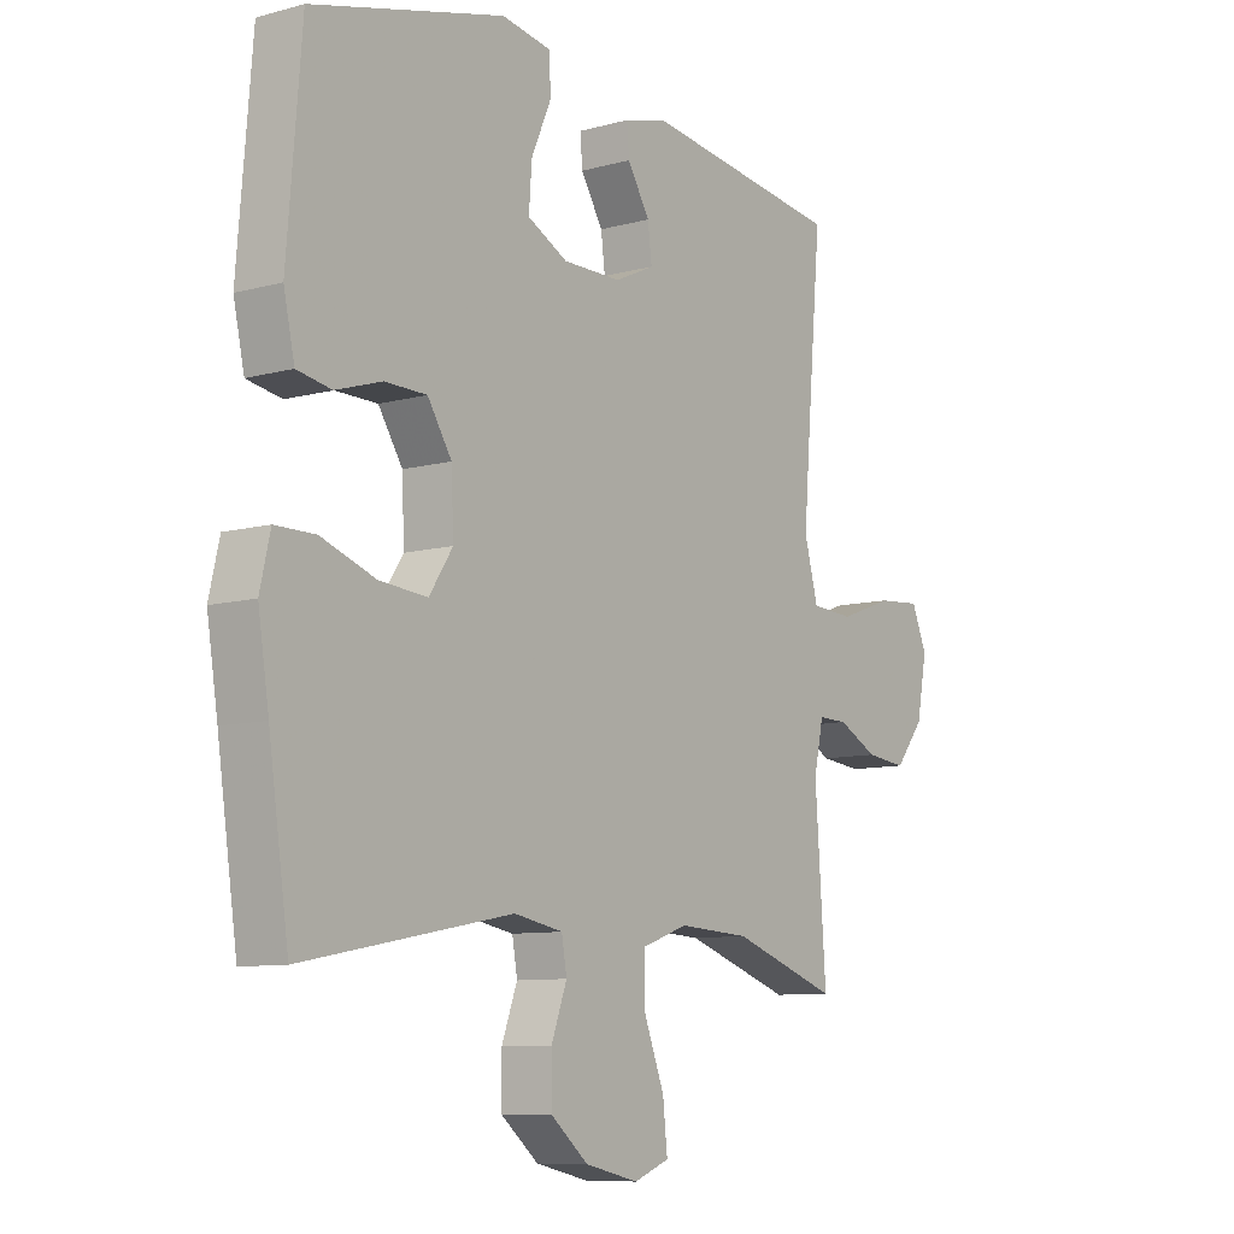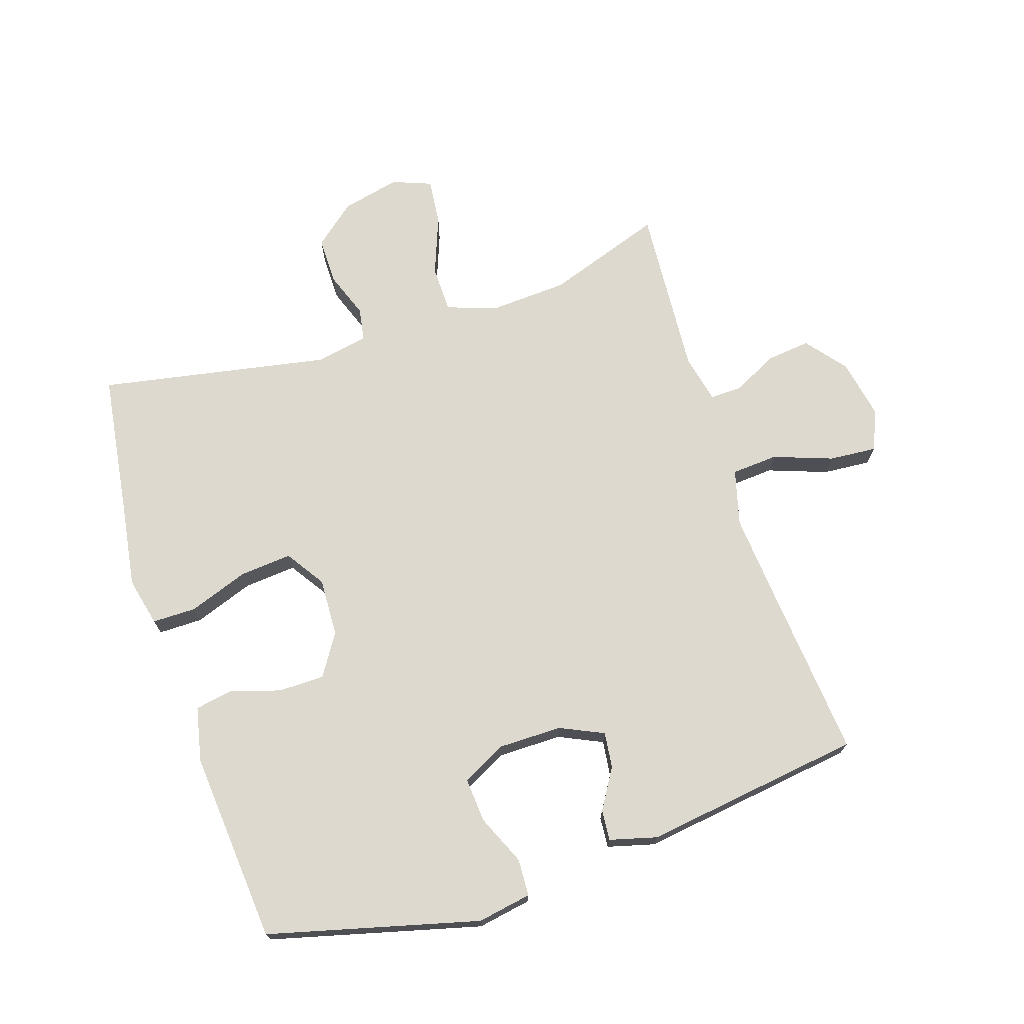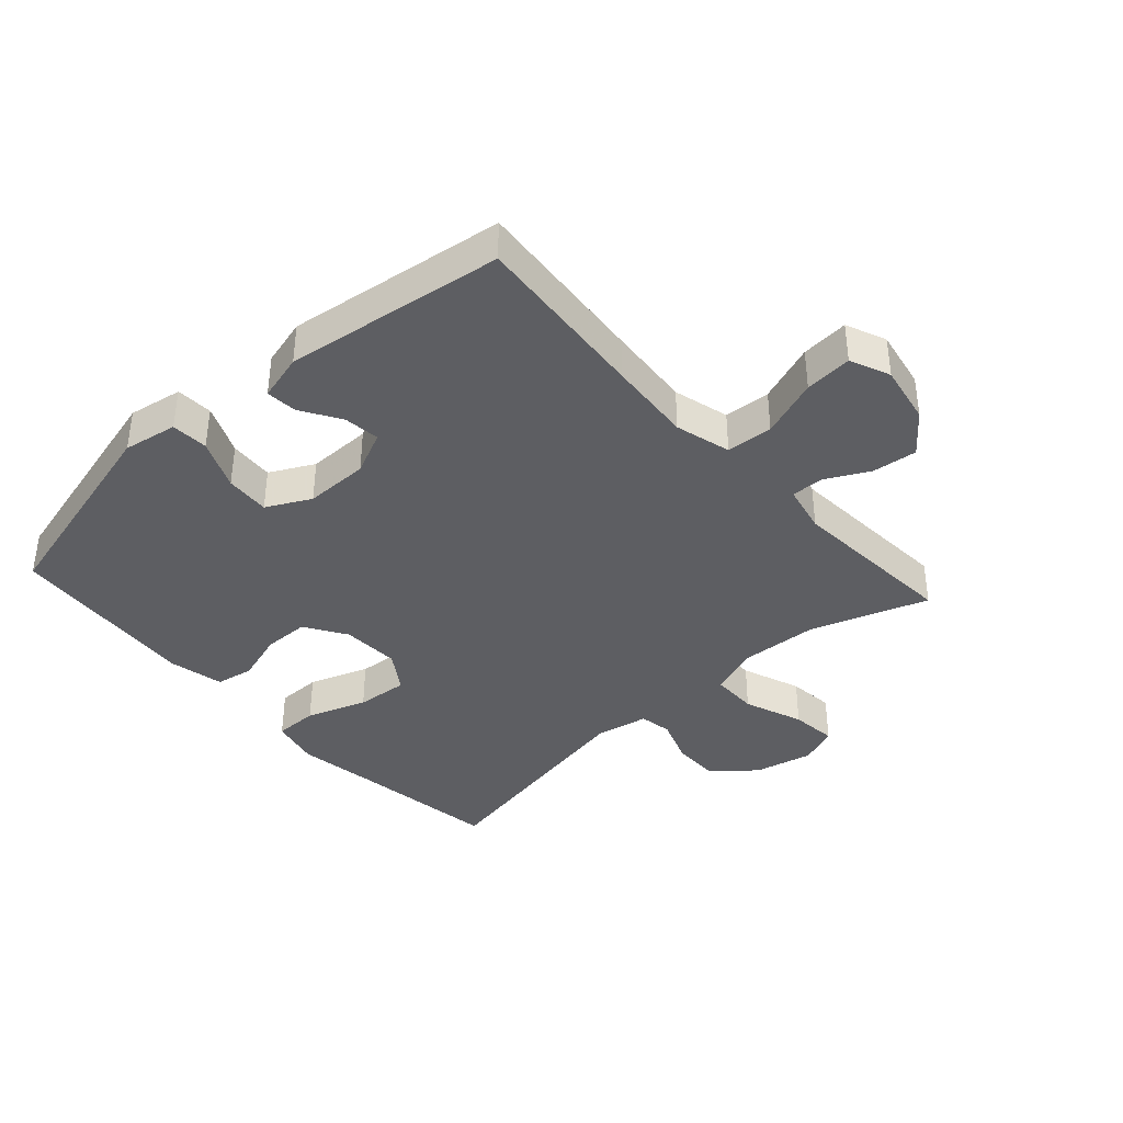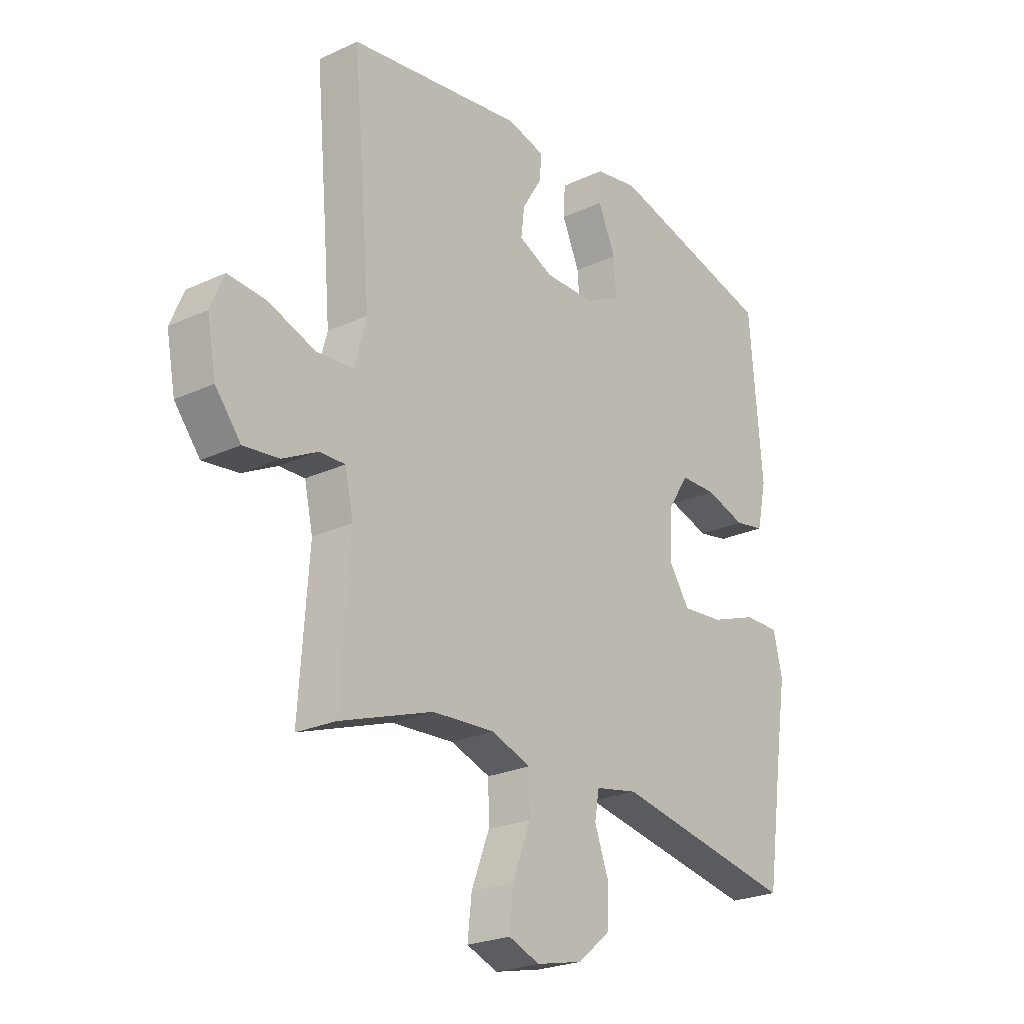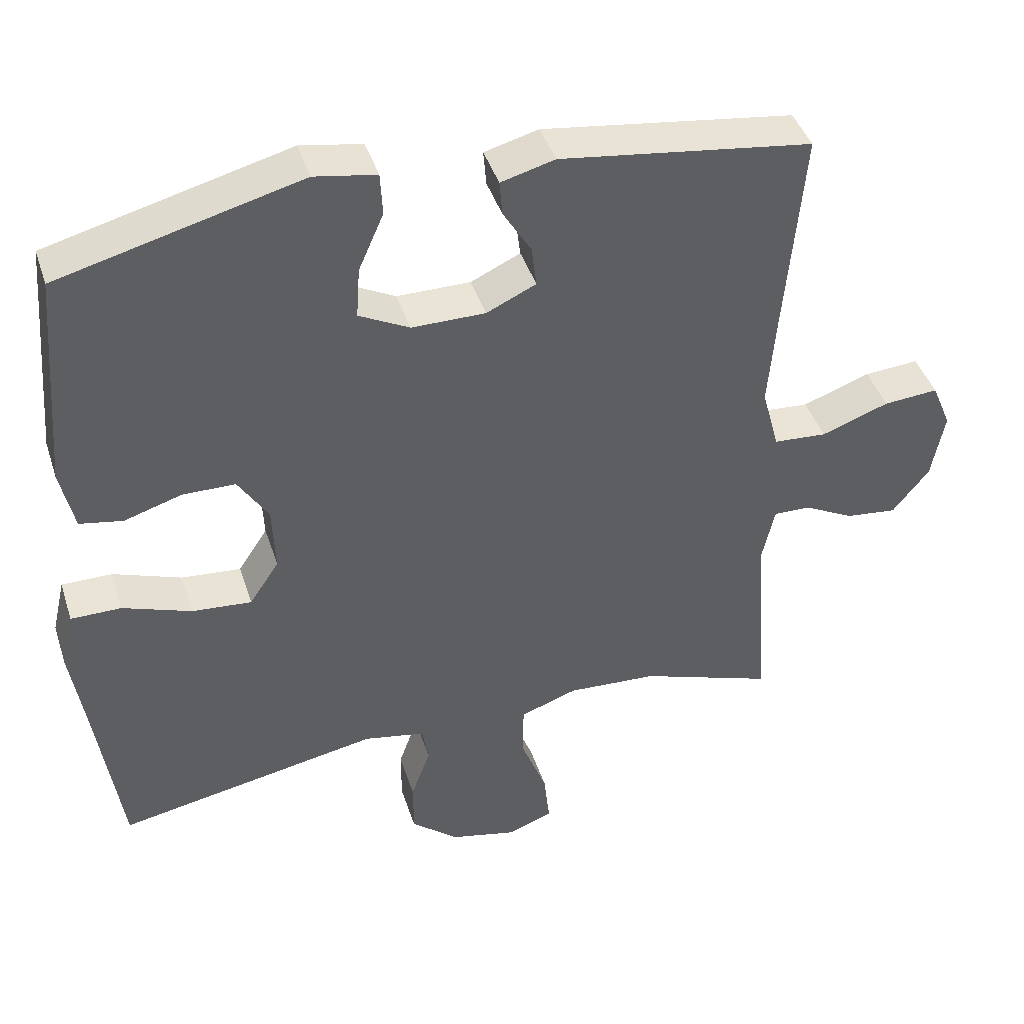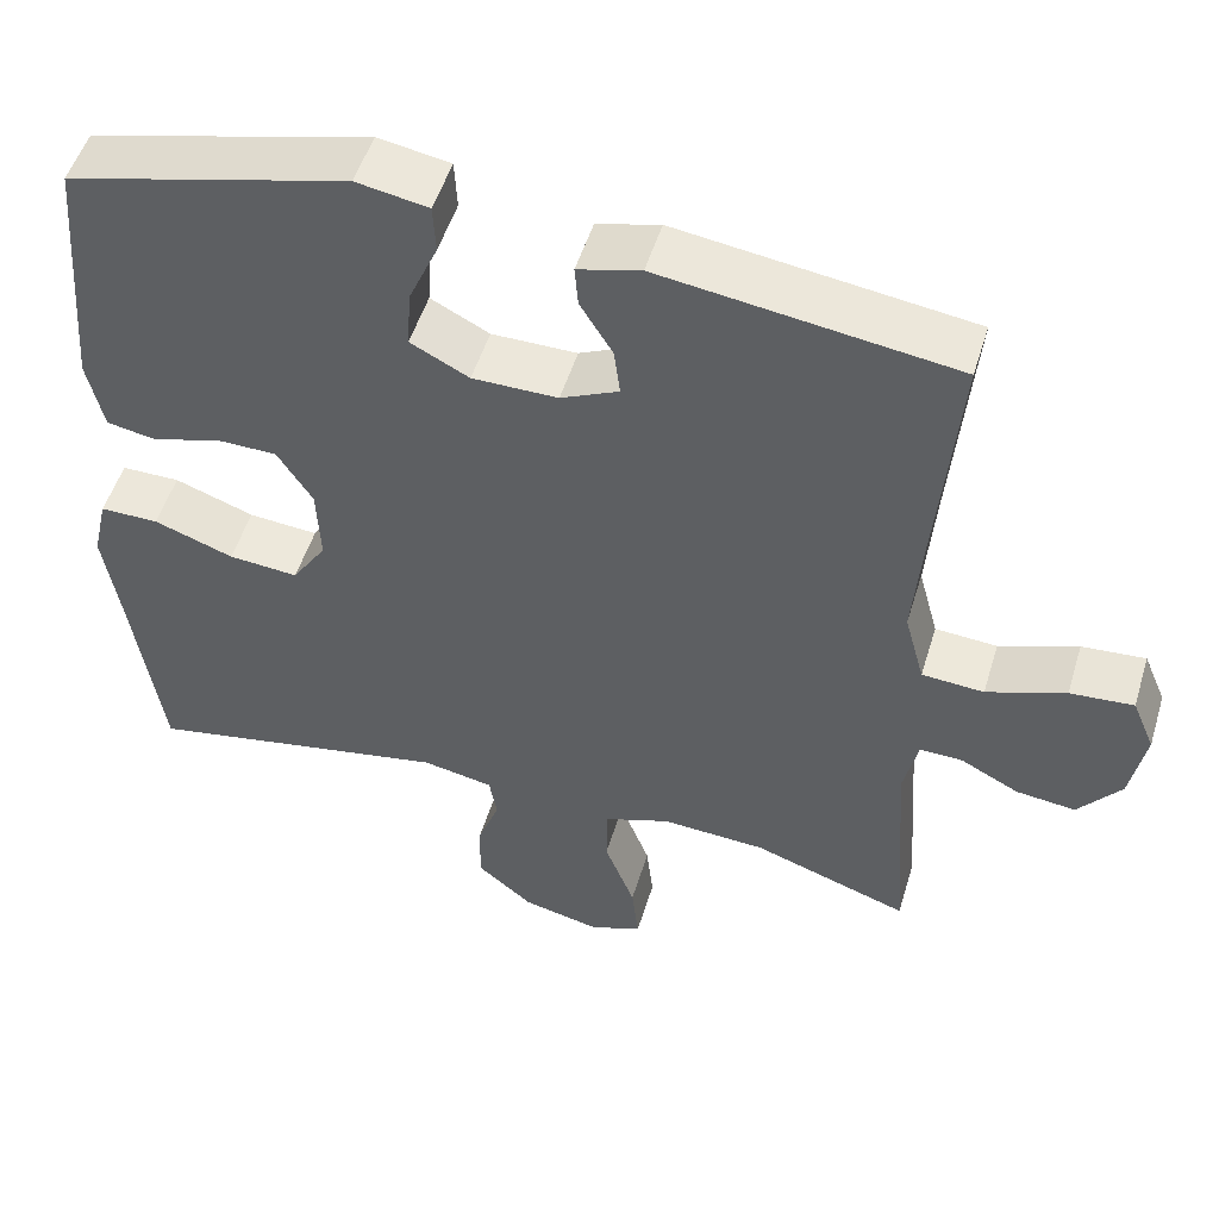
<metadata>
{"format":"obj","ext":"obj","renderer":"f3d","projection":"perspective","resolution":1024,"background":"white","views":[{"elev":-9.1,"azim":-53.9,"up":"+Z"},{"elev":71.6,"azim":-18.1,"up":"+Y"},{"elev":-38.9,"azim":42.0,"up":"+Y"},{"elev":-24.0,"azim":127.8,"up":"+Z"},{"elev":42.4,"azim":-17.4,"up":"+Z"},{"elev":51.4,"azim":16.8,"up":"+Z"}]}
</metadata>
<code>
v 0.5 0.07 0.5
v 0.475 0.07 0.217
v 0.464 0.07 0.082
v 0.488 0.07 -0.007
v 0.562 0.07 -0.012
v 0.656 0.07 0.022
v 0.732 0.07 0.028
v 0.759 0.07 -0.036
v 0.741 0.07 -0.131
v 0.69 0.07 -0.195
v 0.619 0.07 -0.187
v 0.549 0.07 -0.151
v 0.498 0.07 -0.15
v 0.481 0.07 -0.227
v 0.5 0.07 -0.5
v 0.314 0.07 -0.436
v 0.189 0.07 -0.429
v 0.11 0.07 -0.457
v 0.109 0.07 -0.532
v 0.145 0.07 -0.626
v 0.153 0.07 -0.7
v 0.091 0.07 -0.724
v -0.002 0.07 -0.703
v -0.068 0.07 -0.648
v -0.068 0.07 -0.573
v -0.041 0.07 -0.499
v -0.05 0.07 -0.447
v -0.135 0.07 -0.431
v -0.5 0.07 -0.5
v -0.535 0.07 -0.259
v -0.554 0.07 -0.138
v -0.536 0.07 -0.06
v -0.466 0.07 -0.06
v -0.371 0.07 -0.094
v -0.288 0.07 -0.101
v -0.247 0.07 -0.039
v -0.251 0.07 0.054
v -0.293 0.07 0.12
v -0.366 0.07 0.121
v -0.446 0.07 0.096
v -0.506 0.07 0.107
v -0.525 0.07 0.194
v -0.5 0.07 0.5
v -0.165 0.07 0.587
v -0.079 0.07 0.572
v -0.076 0.07 0.513
v -0.111 0.07 0.433
v -0.116 0.07 0.362
v -0.046 0.07 0.326
v 0.056 0.07 0.326
v 0.125 0.07 0.358
v 0.118 0.07 0.415
v 0.079 0.07 0.479
v 0.075 0.07 0.528
v 0.15 0.07 0.548
v 0.5 0 0.5
v 0.475 0 0.217
v 0.464 0 0.082
v 0.488 0 -0.007
v 0.562 0 -0.012
v 0.656 0 0.022
v 0.732 0 0.028
v 0.759 0 -0.036
v 0.741 0 -0.131
v 0.69 0 -0.195
v 0.619 0 -0.187
v 0.549 0 -0.151
v 0.498 0 -0.15
v 0.481 0 -0.227
v 0.5 0 -0.5
v 0.314 0 -0.436
v 0.189 0 -0.429
v 0.11 0 -0.457
v 0.109 0 -0.532
v 0.145 0 -0.626
v 0.153 0 -0.7
v 0.091 0 -0.724
v -0.002 0 -0.703
v -0.068 0 -0.648
v -0.068 0 -0.573
v -0.041 0 -0.499
v -0.05 0 -0.447
v -0.135 0 -0.431
v -0.5 0 -0.5
v -0.535 0 -0.259
v -0.554 0 -0.138
v -0.536 0 -0.06
v -0.466 0 -0.06
v -0.371 0 -0.094
v -0.288 0 -0.101
v -0.247 0 -0.039
v -0.251 0 0.054
v -0.293 0 0.12
v -0.366 0 0.121
v -0.446 0 0.096
v -0.506 0 0.107
v -0.525 0 0.194
v -0.5 0 0.5
v -0.165 0 0.587
v -0.079 0 0.572
v -0.076 0 0.513
v -0.111 0 0.433
v -0.116 0 0.362
v -0.046 0 0.326
v 0.056 0 0.326
v 0.125 0 0.358
v 0.118 0 0.415
v 0.079 0 0.479
v 0.075 0 0.528
v 0.15 0 0.548
f 52 53 54 55
f 51 52 55 1
f 50 51 1 2
f 49 50 2 3
f 44 45 46 47
f 44 47 48
f 43 44 48
f 42 43 48 49
f 39 40 41 42
f 38 39 42 49
f 31 32 33 34
f 30 31 34 35
f 28 29 30 35
f 27 28 35 36
f 23 24 25 26
f 23 26 27
f 22 23 27
f 19 20 21 22
f 18 19 22 27
f 17 18 27 36
f 14 15 16
f 13 14 16 17
f 9 10 11 12
f 9 12 13
f 8 9 13
f 5 6 7 8
f 4 5 8 13
f 37 38 49 3
f 13 17 36 37
f 3 4 13 37
f 110 109 108 107
f 56 110 107 106
f 57 56 106 105
f 58 57 105 104
f 102 101 100 99
f 103 102 99
f 103 99 98
f 104 103 98 97
f 97 96 95 94
f 104 97 94 93
f 89 88 87 86
f 90 89 86 85
f 90 85 84 83
f 91 90 83 82
f 81 80 79 78
f 82 81 78
f 82 78 77
f 77 76 75 74
f 82 77 74 73
f 91 82 73 72
f 71 70 69
f 72 71 69 68
f 67 66 65 64
f 68 67 64
f 68 64 63
f 63 62 61 60
f 68 63 60 59
f 58 104 93 92
f 92 91 72 68
f 92 68 59 58
f 1 56 57 2
f 2 57 58 3
f 3 58 59 4
f 4 59 60 5
f 5 60 61 6
f 6 61 62 7
f 7 62 63 8
f 8 63 64 9
f 9 64 65 10
f 10 65 66 11
f 11 66 67 12
f 12 67 68 13
f 13 68 69 14
f 14 69 70 15
f 15 70 71 16
f 16 71 72 17
f 17 72 73 18
f 18 73 74 19
f 19 74 75 20
f 20 75 76 21
f 21 76 77 22
f 22 77 78 23
f 23 78 79 24
f 24 79 80 25
f 25 80 81 26
f 26 81 82 27
f 27 82 83 28
f 28 83 84 29
f 29 84 85 30
f 30 85 86 31
f 31 86 87 32
f 32 87 88 33
f 33 88 89 34
f 34 89 90 35
f 35 90 91 36
f 36 91 92 37
f 37 92 93 38
f 38 93 94 39
f 39 94 95 40
f 40 95 96 41
f 41 96 97 42
f 42 97 98 43
f 43 98 99 44
f 44 99 100 45
f 45 100 101 46
f 46 101 102 47
f 47 102 103 48
f 48 103 104 49
f 49 104 105 50
f 50 105 106 51
f 51 106 107 52
f 52 107 108 53
f 53 108 109 54
f 54 109 110 55
f 55 110 56 1

</code>
